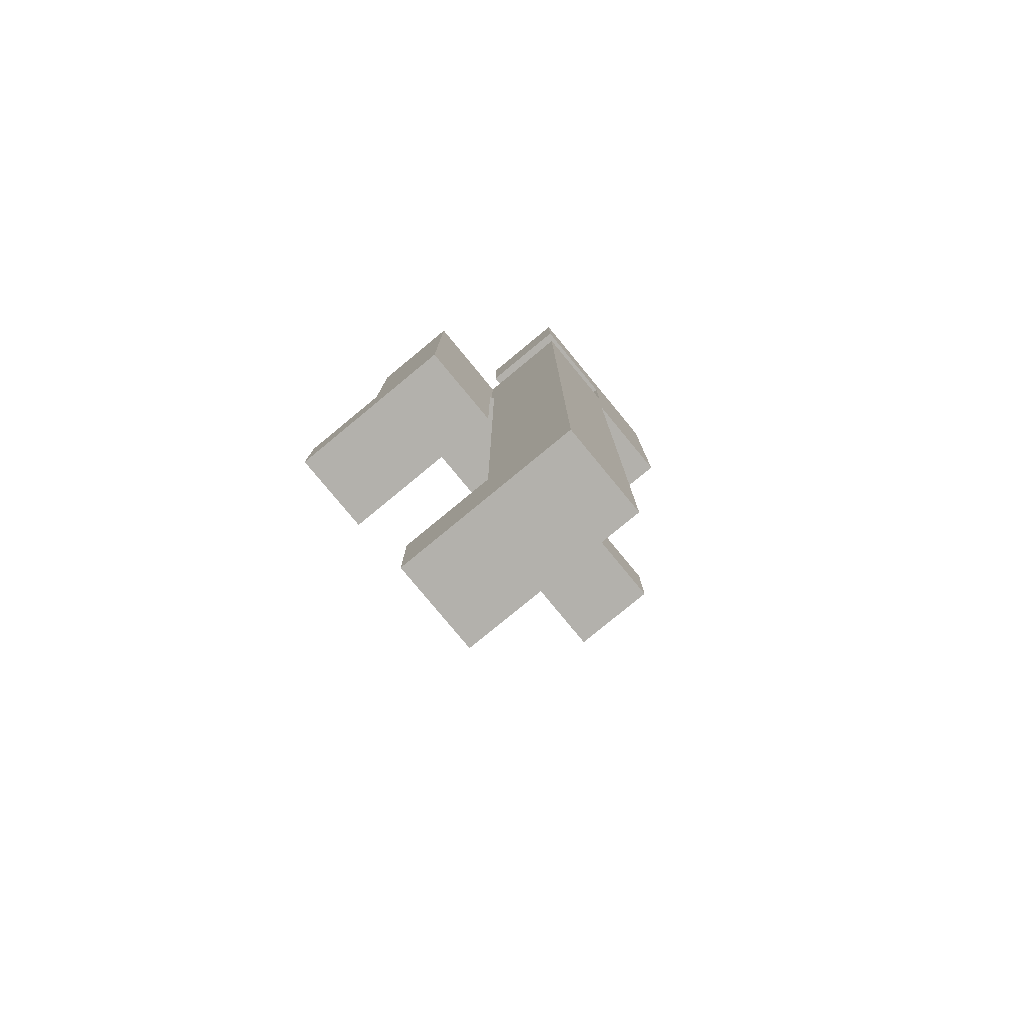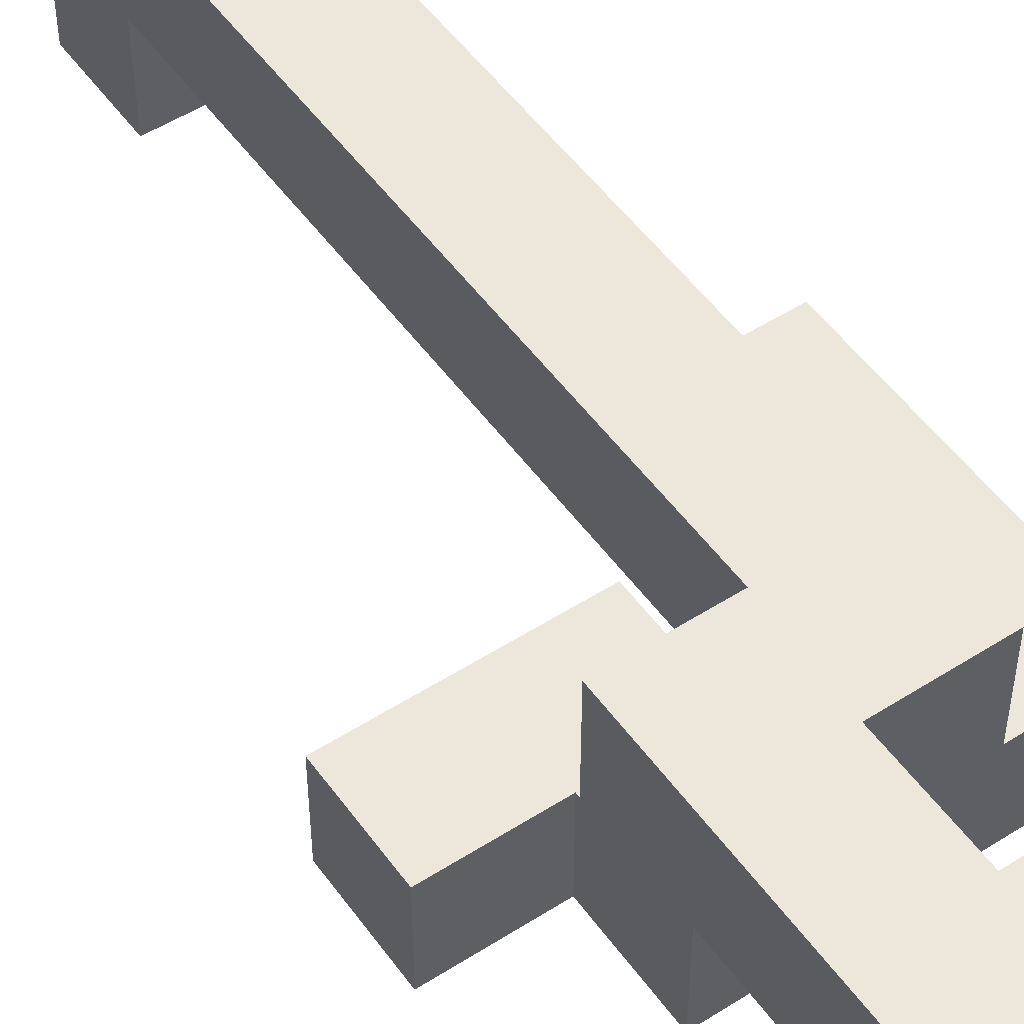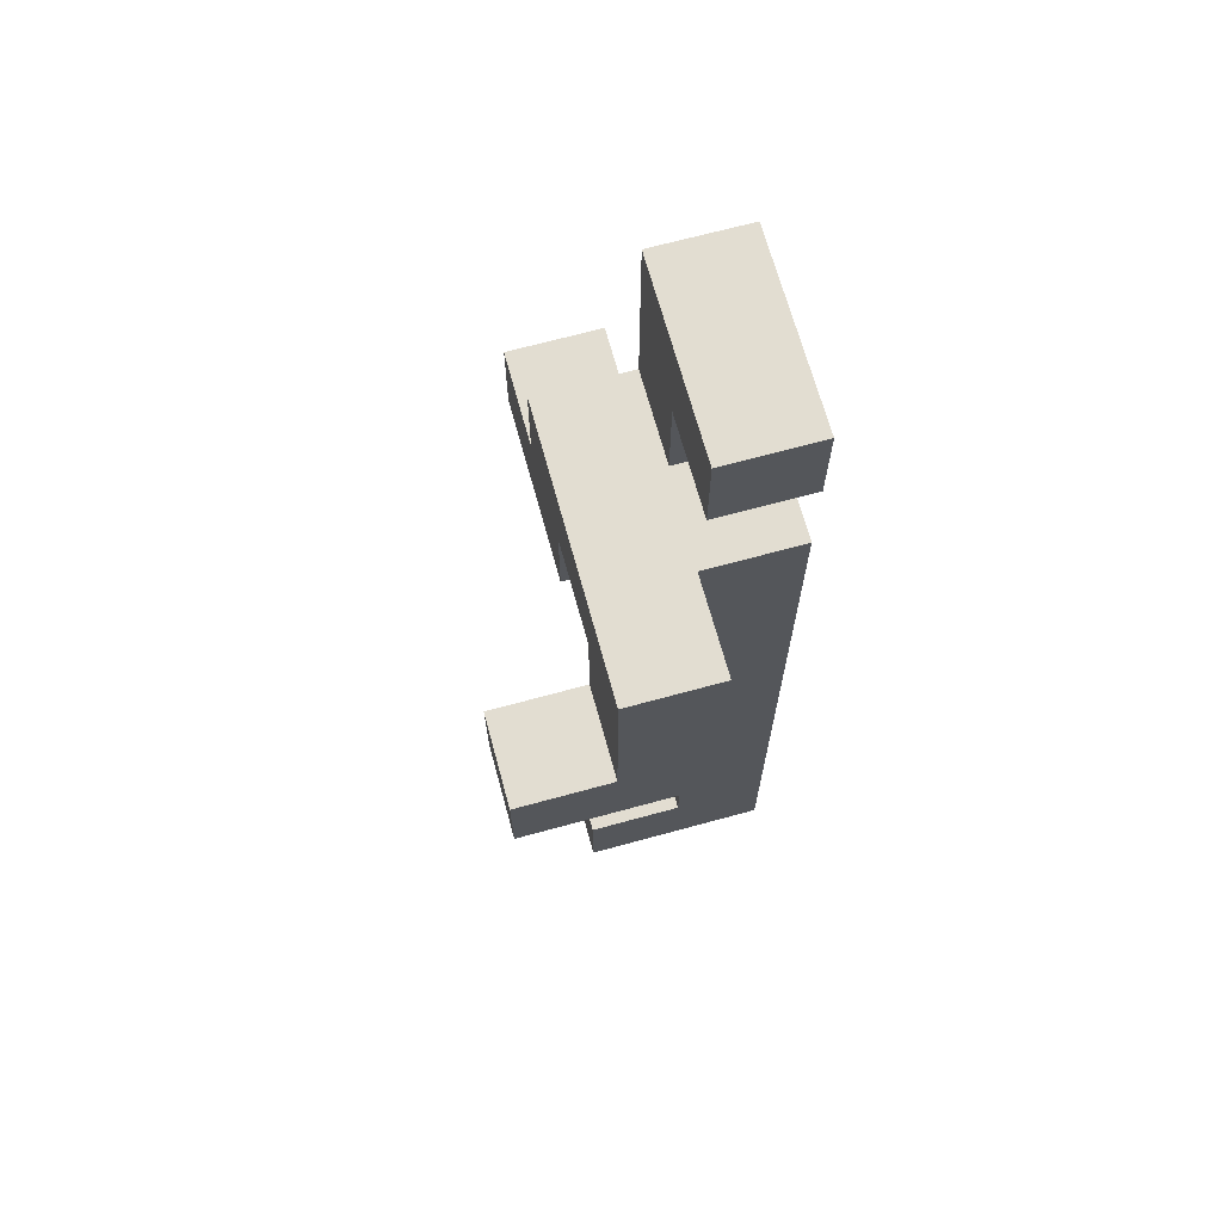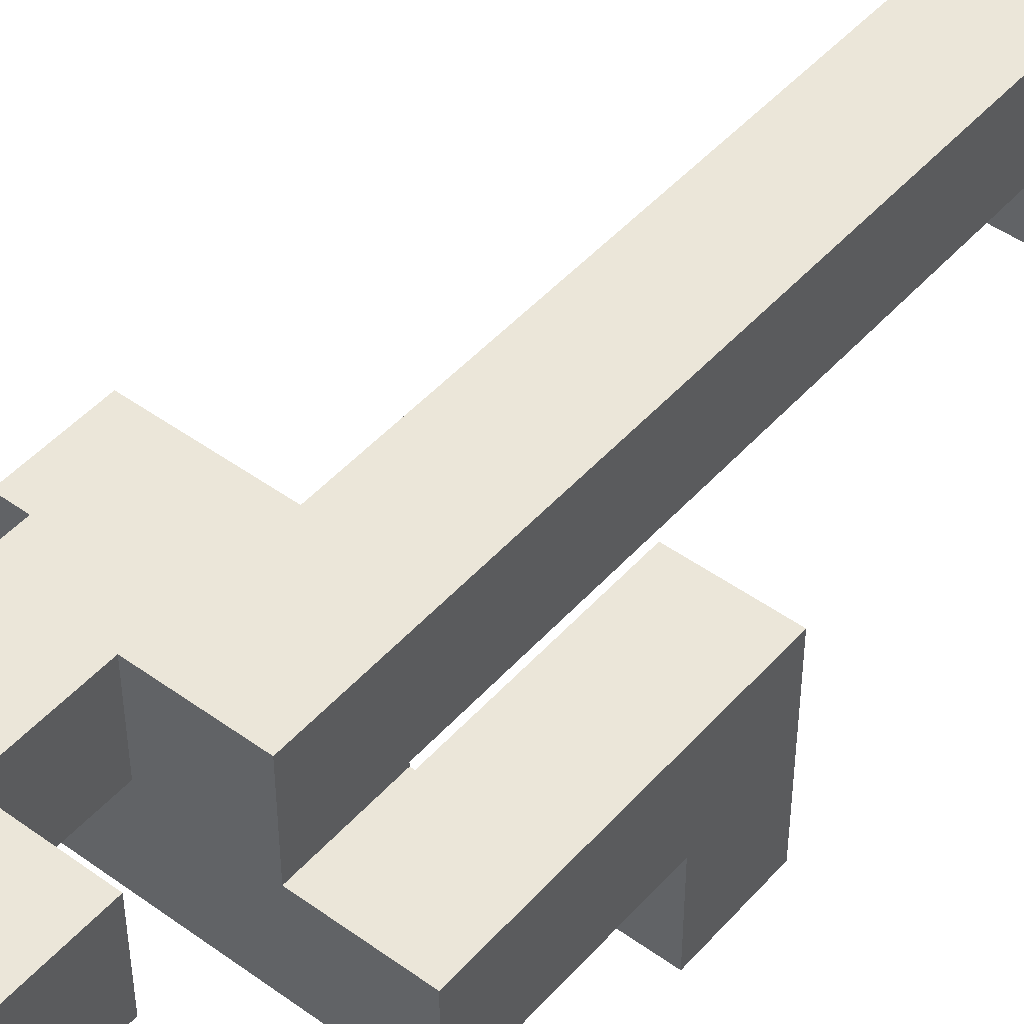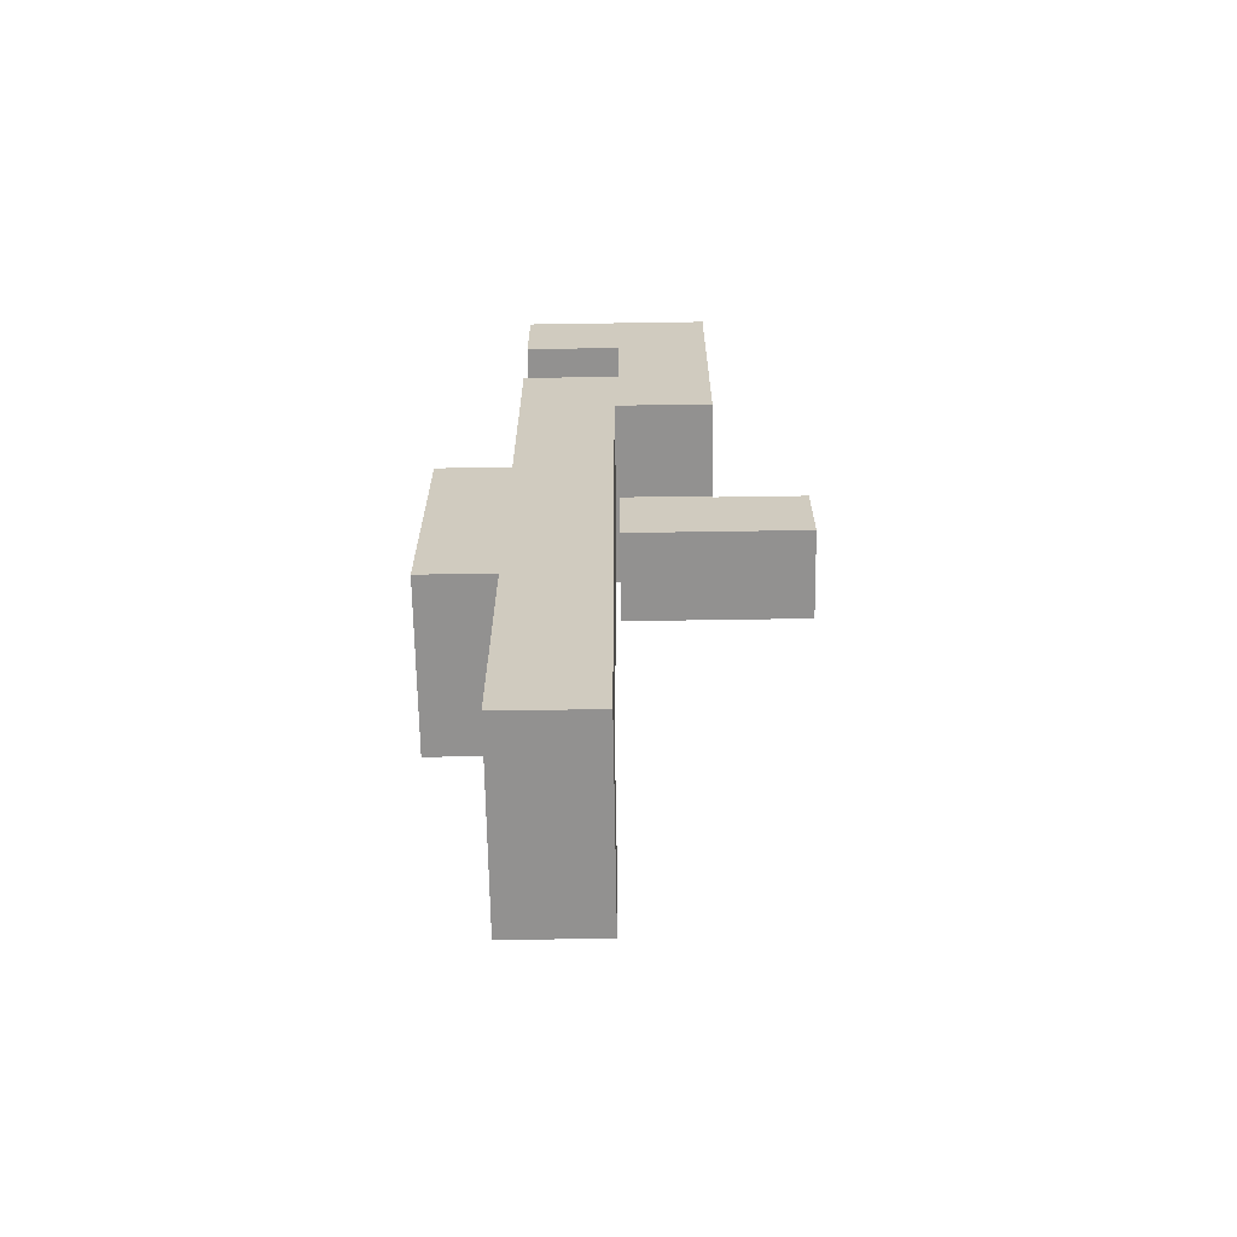
<metadata>
{"format":"obj","ext":"obj","renderer":"f3d","projection":"perspective","resolution":1024,"background":"white","views":[{"elev":-79.1,"azim":129.5,"up":"+Z"},{"elev":51.6,"azim":-34.7,"up":"+Y"},{"elev":68.5,"azim":74.7,"up":"+Z"},{"elev":47.3,"azim":39.2,"up":"+Y"},{"elev":-66.1,"azim":-179.1,"up":"+Z"}]}
</metadata>
<code>
v 0.1357 -0.1976 -0.5976
v 0.1357 -0.1976 -0.4691
v 0.1357 -0.06907 -0.4691
v 0.1357 -0.06907 -0.5976
v 0.1357 -0.06667 -0.4691
v 0.1357 -0.06667 -0.5976
v 0.2643 -0.1976 -0.5976
v 0.2643 -0.06907 -0.5976
v 0.2643 -0.06907 -0.4691
v 0.2643 -0.1976 -0.4691
v 0.2643 -0.06667 -0.5976
v 0.2643 -0.06667 -0.4691
v 0.1357 -0.06427 -0.4691
v 0.1357 -0.06427 -0.5976
v 0.1357 0.06427 -0.4691
v 0.1357 0.06427 -0.5976
v 0.1357 -0.06427 -0.4667
v 0.1357 0.06427 -0.4667
v 0.2643 -0.06427 -0.5976
v 0.2643 -0.06427 -0.4691
v 0.2643 0.06427 -0.5976
v 0.2643 0.06427 -0.4691
v 0.2643 0.06427 -0.4667
v 0.2643 -0.06427 -0.4667
v 0.1357 -0.06427 -0.4643
v 0.1357 0.06427 -0.4643
v 0.1357 -0.06427 -0.3357
v 0.1357 0.06427 -0.3357
v 0.1357 -0.06427 -0.3333
v 0.1357 0.06427 -0.3333
v 0.2643 0.06427 -0.4643
v 0.2643 -0.06427 -0.4643
v 0.2643 0.06427 -0.3357
v 0.2643 -0.06427 -0.3357
v 0.2643 0.06427 -0.3333
v 0.2643 -0.06427 -0.3333
v 0.1357 -0.06427 -0.3309
v 0.1357 0.06427 -0.3309
v 0.1357 -0.06427 -0.2024
v 0.1357 0.06427 -0.2024
v 0.1357 -0.06427 -0.2
v 0.1357 0.06427 -0.2
v 0.2643 0.06427 -0.3309
v 0.2643 -0.06427 -0.3309
v 0.2643 0.06427 -0.2024
v 0.2643 -0.06427 -0.2024
v 0.2643 0.06427 -0.2
v 0.2643 -0.06427 -0.2
v 0.1357 -0.06427 -0.1976
v 0.1357 0.06427 -0.1976
v 0.1357 -0.06427 -0.06907
v 0.1357 0.06427 -0.06907
v 0.1357 -0.06427 -0.06667
v 0.1357 0.06427 -0.06667
v 0.2643 0.06427 -0.1976
v 0.2643 -0.06427 -0.1976
v 0.2643 0.06427 -0.06907
v 0.2643 -0.06427 -0.06907
v 0.2643 0.06427 -0.06667
v 0.2643 -0.06427 -0.06667
v 0.1357 -0.06427 -0.06427
v 0.1357 0.06427 -0.06427
v 0.1357 -0.06427 0.06427
v 0.1357 0.06427 0.06427
v 0.1357 -0.06427 0.06667
v 0.1357 0.06427 0.06667
v 0.2643 0.06427 -0.06427
v 0.2643 -0.06427 -0.06427
v 0.2643 0.06427 0.06427
v 0.2643 -0.06427 0.06427
v 0.2643 0.06427 0.06667
v 0.2643 -0.06427 0.06667
v 0.2691 -0.3309 0.06907
v 0.2691 -0.3309 0.1976
v 0.2691 -0.2024 0.1976
v 0.2691 -0.2024 0.06907
v 0.2691 -0.2 0.1976
v 0.2691 -0.2 0.06907
v 0.3976 -0.3309 0.06907
v 0.3976 -0.2024 0.06907
v 0.3976 -0.2024 0.1976
v 0.3976 -0.3309 0.1976
v 0.3976 -0.2 0.06907
v 0.3976 -0.2 0.1976
v 0.2691 -0.1976 0.1976
v 0.2691 -0.1976 0.06907
v 0.2691 -0.06907 0.1976
v 0.2691 -0.06907 0.06907
v 0.2691 -0.1976 0.2
v 0.2691 -0.06907 0.2
v 0.3976 -0.1976 0.06907
v 0.3976 -0.1976 0.1976
v 0.3976 -0.06907 0.06907
v 0.3976 -0.06907 0.1976
v 0.3976 -0.06907 0.2
v 0.3976 -0.1976 0.2
v 0.1357 -0.06427 0.06907
v 0.1357 0.06427 0.06907
v 0.1357 -0.06427 0.1976
v 0.1357 0.06427 0.1976
v 0.1357 -0.06427 0.2
v 0.1357 0.06427 0.2
v 0.2643 0.06427 0.06907
v 0.2643 -0.06427 0.06907
v 0.2643 0.06427 0.1976
v 0.2643 -0.06427 0.1976
v 0.2643 0.06427 0.2
v 0.2643 -0.06427 0.2
v -0.1309 -0.1976 0.2024
v -0.1309 -0.1976 0.3309
v -0.1309 -0.06907 0.3309
v -0.1309 -0.06907 0.2024
v -0.0024 -0.1976 0.2024
v -0.0024 -0.1976 0.3309
v 0 -0.1976 0.2024
v 0 -0.1976 0.3309
v -0.0024 -0.06907 0.3309
v -0.0024 -0.06907 0.2024
v 0 -0.06907 0.3309
v 0 -0.06907 0.2024
v 0.0024 -0.1976 0.3309
v 0.0024 -0.1976 0.3333
v 0.0024 -0.06907 0.3333
v 0.0024 -0.06907 0.3309
v 0.1309 -0.1976 0.2024
v 0.1309 -0.06907 0.2024
v 0.1309 -0.06907 0.3309
v 0.1309 -0.1976 0.3309
v 0.1309 -0.06907 0.3333
v 0.1309 -0.1976 0.3333
v 0.0024 -0.1976 0.2024
v 0.0024 -0.06907 0.2024
v 0.2691 -0.1976 0.2024
v 0.2691 -0.06907 0.2024
v 0.2691 -0.1976 0.3309
v 0.2691 -0.06907 0.3309
v 0.2691 -0.1976 0.3333
v 0.2691 -0.06907 0.3333
v 0.3976 -0.06907 0.2024
v 0.3976 -0.1976 0.2024
v 0.3976 -0.06907 0.3309
v 0.3976 -0.1976 0.3309
v 0.3976 -0.06907 0.3333
v 0.3976 -0.1976 0.3333
v 0.1357 -0.06427 0.2024
v 0.1357 0.06427 0.2024
v 0.1357 -0.06427 0.3309
v 0.1357 0.06427 0.3309
v 0.1357 -0.06427 0.3333
v 0.1357 0.06427 0.3333
v 0.2643 0.06427 0.2024
v 0.2643 -0.06427 0.2024
v 0.2643 0.06427 0.3309
v 0.2643 -0.06427 0.3309
v 0.2643 0.06427 0.3333
v 0.2643 -0.06427 0.3333
v 0.0024 -0.1976 0.3357
v 0.0024 -0.06907 0.3357
v 0.0024 -0.1976 0.4643
v 0.0024 -0.06907 0.4643
v 0.0024 -0.06667 0.4643
v 0.0024 -0.06667 0.3357
v 0.1309 -0.06907 0.3357
v 0.1309 -0.1976 0.3357
v 0.1309 -0.1976 0.4643
v 0.1333 -0.1976 0.3357
v 0.1333 -0.1976 0.4643
v 0.1333 -0.06907 0.3357
v 0.1309 -0.06667 0.3357
v 0.1333 -0.06667 0.3357
v 0.1309 -0.06907 0.4643
v 0.1333 -0.06907 0.4643
v 0.1309 -0.06667 0.4643
v 0.1333 -0.06667 0.4643
v 0.2643 -0.06907 0.3357
v 0.2643 -0.06667 0.3357
v 0.2643 -0.06667 0.4643
v 0.2643 -0.06907 0.4643
v 0.1357 -0.1976 0.3357
v 0.1357 -0.1976 0.4643
v 0.2643 -0.1976 0.3357
v 0.2643 -0.1976 0.4643
v 0.2667 -0.1976 0.3357
v 0.2667 -0.1976 0.4643
v 0.2667 -0.06907 0.4643
v 0.2667 -0.06907 0.3357
v 0.1357 -0.06907 0.3357
v 0.1357 -0.06667 0.3357
v 0.1357 -0.06907 0.4643
v 0.1357 -0.06667 0.4643
v 0.2691 -0.1976 0.3357
v 0.2691 -0.06907 0.3357
v 0.3976 -0.06907 0.3357
v 0.3976 -0.1976 0.3357
v 0.3976 -0.06907 0.4643
v 0.3976 -0.1976 0.4643
v 0.2691 -0.1976 0.4643
v 0.2691 -0.06907 0.4643
v 0.0024 -0.06427 0.4643
v 0.0024 -0.06427 0.3357
v 0.0024 0.06427 0.4643
v 0.0024 0.06427 0.3357
v 0.0024 -0.06427 0.4667
v 0.0024 0.06427 0.4667
v 0.1309 -0.06427 0.4643
v 0.1309 0.06427 0.4643
v 0.1309 0.06427 0.4667
v 0.1309 -0.06427 0.4667
v 0.1309 0.06427 0.3357
v 0.1333 0.06427 0.4643
v 0.1333 0.06427 0.3357
v 0.1309 -0.06427 0.3357
v 0.1333 -0.06427 0.3357
v 0.1333 -0.06427 0.4643
v 0.1357 -0.06427 0.3357
v 0.1357 0.06427 0.3357
v 0.2643 0.06427 0.3357
v 0.2643 -0.06427 0.3357
v 0.2643 -0.06427 0.4643
v 0.2643 0.06427 0.4643
v 0.1357 0.06427 0.4643
v 0.1357 -0.06427 0.4643
v 0.0024 -0.06427 0.4691
v 0.0024 0.06427 0.4691
v 0.0024 -0.06427 0.5976
v 0.0024 0.06427 0.5976
v 0.0024 -0.06427 0.6
v 0.0024 0.06427 0.6
v 0.1309 0.06427 0.4691
v 0.1309 -0.06427 0.4691
v 0.1309 0.06427 0.5976
v 0.1309 -0.06427 0.5976
v 0.1309 0.06427 0.6
v 0.1309 -0.06427 0.6
v 0.0024 -0.06427 0.6024
v 0.0024 0.06427 0.6024
v 0.0024 -0.06427 0.7309
v 0.0024 0.06427 0.7309
v 0.1309 0.06427 0.6024
v 0.1309 -0.06427 0.6024
v 0.1309 -0.06427 0.7309
v 0.1333 -0.06427 0.6024
v 0.1333 -0.06427 0.7309
v 0.1309 0.06427 0.7309
v 0.1333 0.06427 0.7309
v 0.1333 0.06427 0.6024
v 0.2643 -0.06427 0.6024
v 0.2643 0.06427 0.6024
v 0.2643 0.06427 0.7309
v 0.2643 -0.06427 0.7309
v 0.1357 -0.06427 0.6024
v 0.1357 -0.06427 0.7309
v 0.1357 0.06427 0.7309
v 0.1357 0.06427 0.6024
f 1 2 3 4
f 4 3 5 6
f 7 8 9 10
f 8 11 12 9
f 1 7 10 2
f 1 4 8 7
f 4 6 11 8
f 2 10 9 3
f 3 9 12 5
f 6 5 13 14
f 14 13 15 16
f 13 17 18 15
f 11 19 20 12
f 19 21 22 20
f 20 22 23 24
f 13 20 24 17
f 16 15 22 21
f 15 18 23 22
f 6 14 19 11
f 14 16 21 19
f 5 12 20 13
f 17 25 26 18
f 25 27 28 26
f 27 29 30 28
f 24 23 31 32
f 32 31 33 34
f 34 33 35 36
f 17 24 32 25
f 25 32 34 27
f 27 34 36 29
f 18 26 31 23
f 26 28 33 31
f 28 30 35 33
f 29 37 38 30
f 37 39 40 38
f 39 41 42 40
f 36 35 43 44
f 44 43 45 46
f 46 45 47 48
f 29 36 44 37
f 37 44 46 39
f 39 46 48 41
f 30 38 43 35
f 38 40 45 43
f 40 42 47 45
f 41 49 50 42
f 49 51 52 50
f 51 53 54 52
f 48 47 55 56
f 56 55 57 58
f 58 57 59 60
f 41 48 56 49
f 49 56 58 51
f 51 58 60 53
f 42 50 55 47
f 50 52 57 55
f 52 54 59 57
f 53 61 62 54
f 61 63 64 62
f 63 65 66 64
f 60 59 67 68
f 68 67 69 70
f 70 69 71 72
f 53 60 68 61
f 61 68 70 63
f 63 70 72 65
f 54 62 67 59
f 62 64 69 67
f 64 66 71 69
f 73 74 75 76
f 76 75 77 78
f 79 80 81 82
f 80 83 84 81
f 73 79 82 74
f 73 76 80 79
f 76 78 83 80
f 74 82 81 75
f 75 81 84 77
f 78 77 85 86
f 86 85 87 88
f 85 89 90 87
f 83 91 92 84
f 91 93 94 92
f 92 94 95 96
f 85 92 96 89
f 88 87 94 93
f 87 90 95 94
f 78 86 91 83
f 86 88 93 91
f 77 84 92 85
f 65 97 98 66
f 97 99 100 98
f 99 101 102 100
f 72 71 103 104
f 104 103 105 106
f 106 105 107 108
f 65 72 104 97
f 97 104 106 99
f 99 106 108 101
f 66 98 103 71
f 98 100 105 103
f 100 102 107 105
f 109 110 111 112
f 109 113 114 110
f 113 115 116 114
f 112 111 117 118
f 118 117 119 120
f 109 112 118 113
f 113 118 120 115
f 110 114 117 111
f 114 116 119 117
f 121 122 123 124
f 125 126 127 128
f 128 127 129 130
f 115 131 121 116
f 131 125 128 121
f 121 128 130 122
f 120 119 124 132
f 132 124 127 126
f 124 123 129 127
f 115 120 132 131
f 131 132 126 125
f 116 121 124 119
f 89 133 134 90
f 133 135 136 134
f 135 137 138 136
f 96 95 139 140
f 140 139 141 142
f 142 141 143 144
f 89 96 140 133
f 133 140 142 135
f 135 142 144 137
f 90 134 139 95
f 134 136 141 139
f 136 138 143 141
f 101 145 146 102
f 145 147 148 146
f 147 149 150 148
f 108 107 151 152
f 152 151 153 154
f 154 153 155 156
f 101 108 152 145
f 145 152 154 147
f 147 154 156 149
f 102 146 151 107
f 146 148 153 151
f 148 150 155 153
f 122 157 158 123
f 157 159 160 158
f 158 160 161 162
f 130 129 163 164
f 122 130 164 157
f 157 164 165 159
f 164 166 167 165
f 123 158 163 129
f 164 163 168 166
f 158 162 169 163
f 163 169 170 168
f 159 165 171 160
f 165 167 172 171
f 160 171 173 161
f 171 172 174 173
f 175 176 177 178
f 166 179 180 167
f 179 181 182 180
f 181 183 184 182
f 175 178 185 186
f 166 168 187 179
f 179 187 175 181
f 181 175 186 183
f 168 170 188 187
f 187 188 176 175
f 167 180 189 172
f 180 182 178 189
f 182 184 185 178
f 172 189 190 174
f 189 178 177 190
f 137 191 192 138
f 144 143 193 194
f 194 193 195 196
f 183 191 197 184
f 137 144 194 191
f 191 194 196 197
f 186 185 198 192
f 138 192 193 143
f 192 198 195 193
f 183 186 192 191
f 184 197 198 185
f 197 196 195 198
f 162 161 199 200
f 200 199 201 202
f 199 203 204 201
f 205 206 207 208
f 199 205 208 203
f 202 201 206 209
f 201 204 207 206
f 209 206 210 211
f 162 200 212 169
f 169 212 213 170
f 200 202 209 212
f 212 209 211 213
f 161 173 205 199
f 173 174 214 205
f 205 214 210 206
f 149 215 216 150
f 156 155 217 218
f 176 218 219 177
f 218 217 220 219
f 149 156 218 215
f 211 210 221 216
f 150 216 217 155
f 216 221 220 217
f 170 213 215 188
f 188 215 218 176
f 213 211 216 215
f 174 190 222 214
f 190 177 219 222
f 214 222 221 210
f 222 219 220 221
f 203 223 224 204
f 223 225 226 224
f 225 227 228 226
f 208 207 229 230
f 230 229 231 232
f 232 231 233 234
f 203 208 230 223
f 223 230 232 225
f 225 232 234 227
f 204 224 229 207
f 224 226 231 229
f 226 228 233 231
f 227 235 236 228
f 235 237 238 236
f 234 233 239 240
f 227 234 240 235
f 235 240 241 237
f 240 242 243 241
f 228 236 239 233
f 236 238 244 239
f 239 244 245 246
f 240 239 246 242
f 237 241 244 238
f 241 243 245 244
f 247 248 249 250
f 242 251 252 243
f 251 247 250 252
f 246 245 253 254
f 254 253 249 248
f 242 246 254 251
f 251 254 248 247
f 243 252 253 245
f 252 250 249 253

</code>
